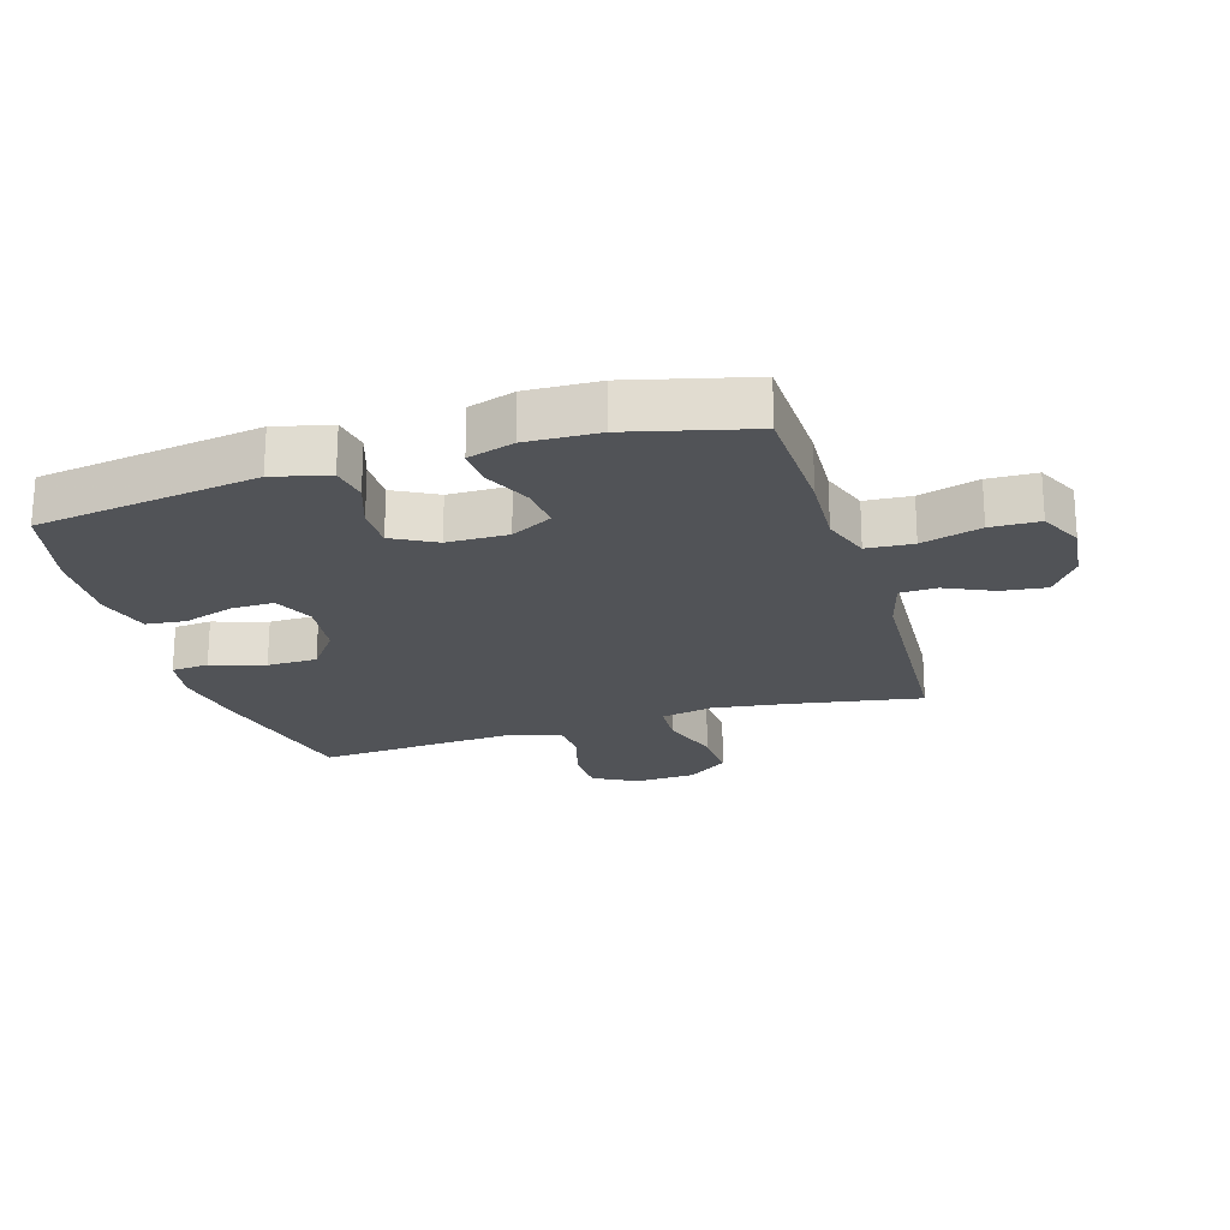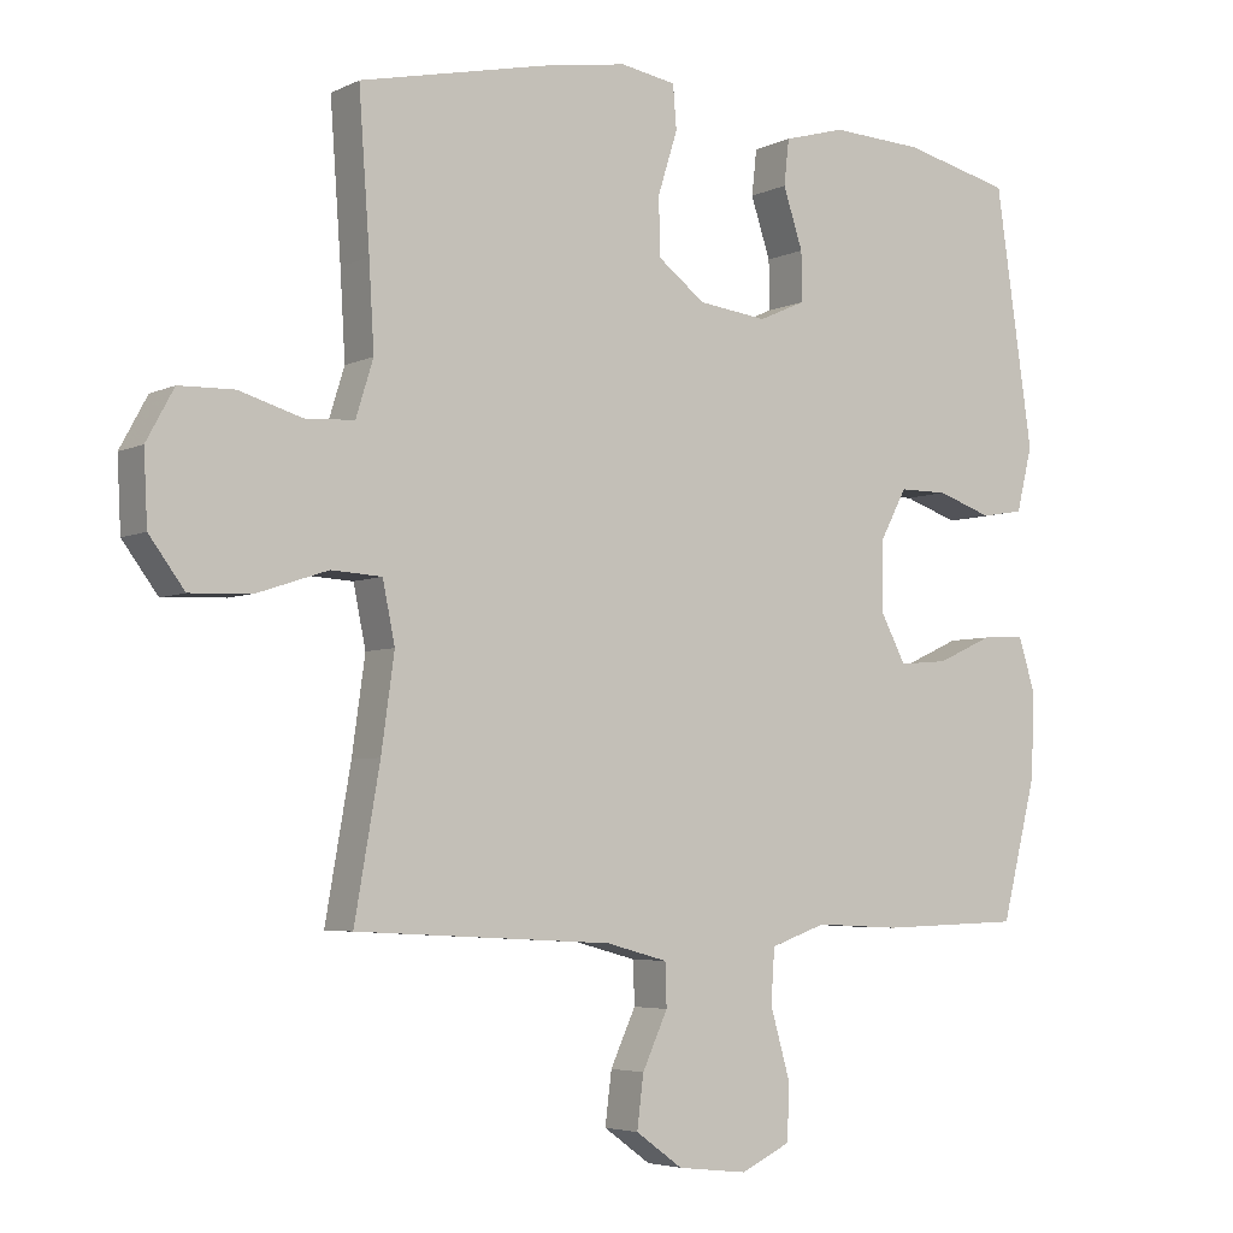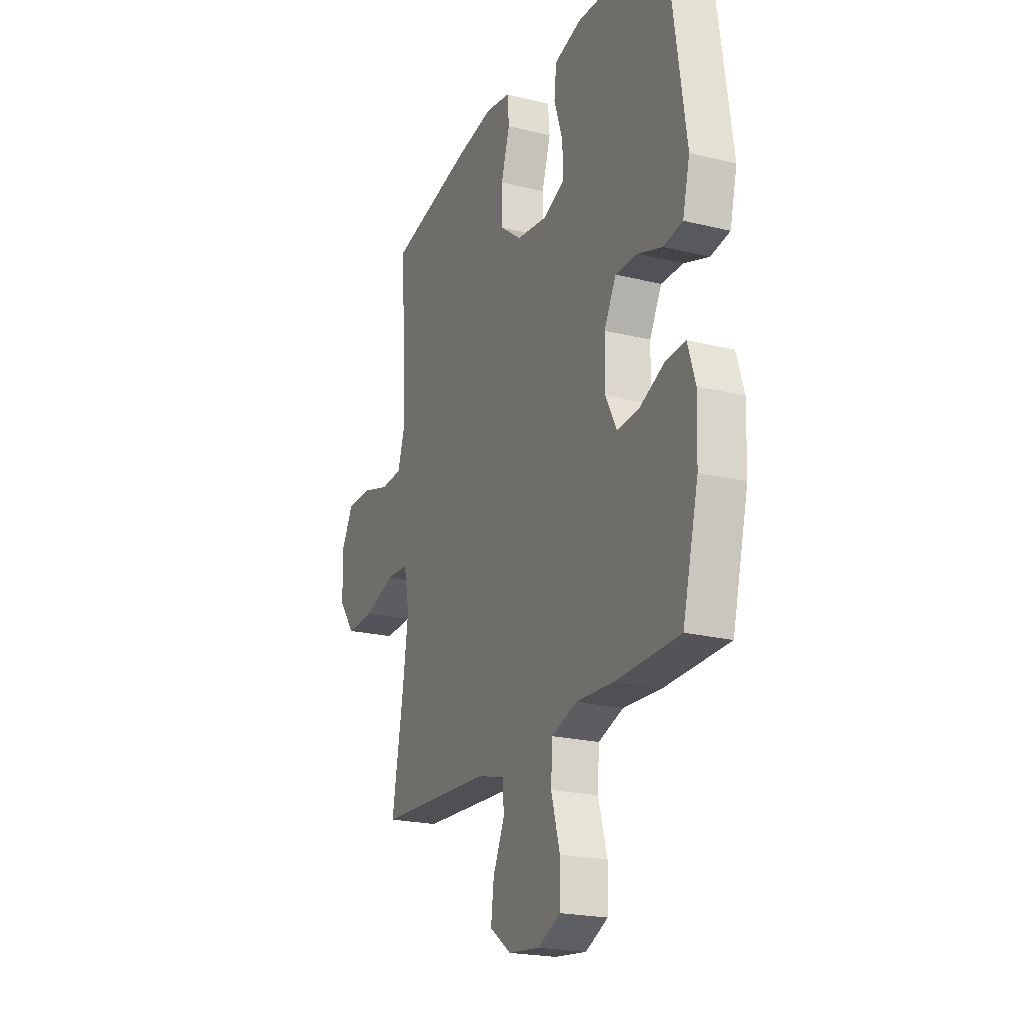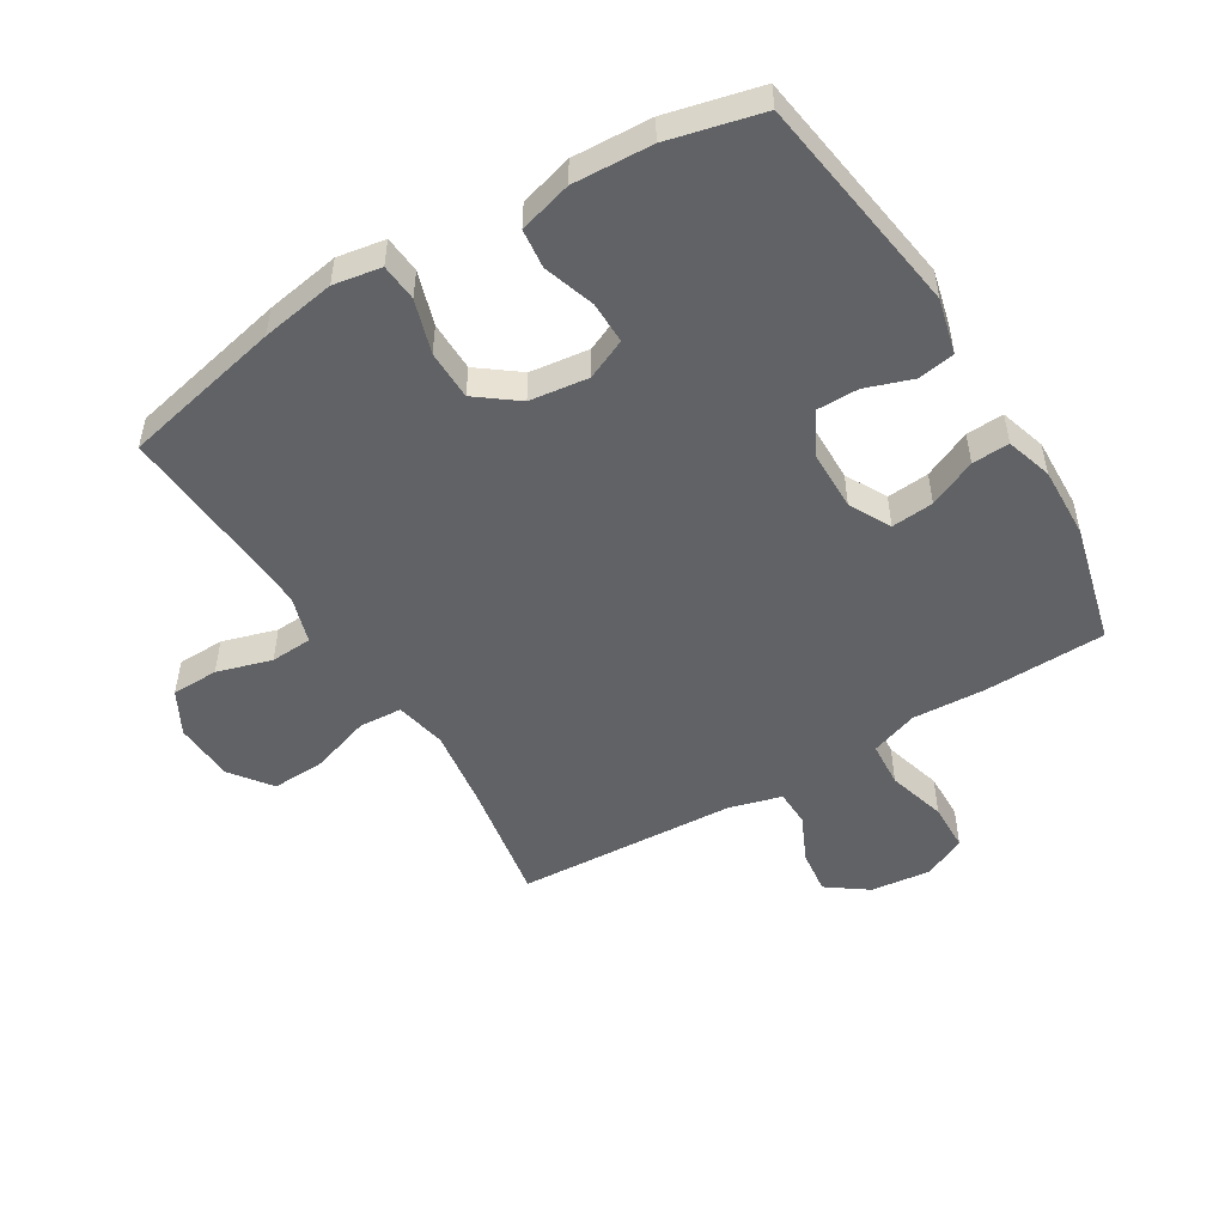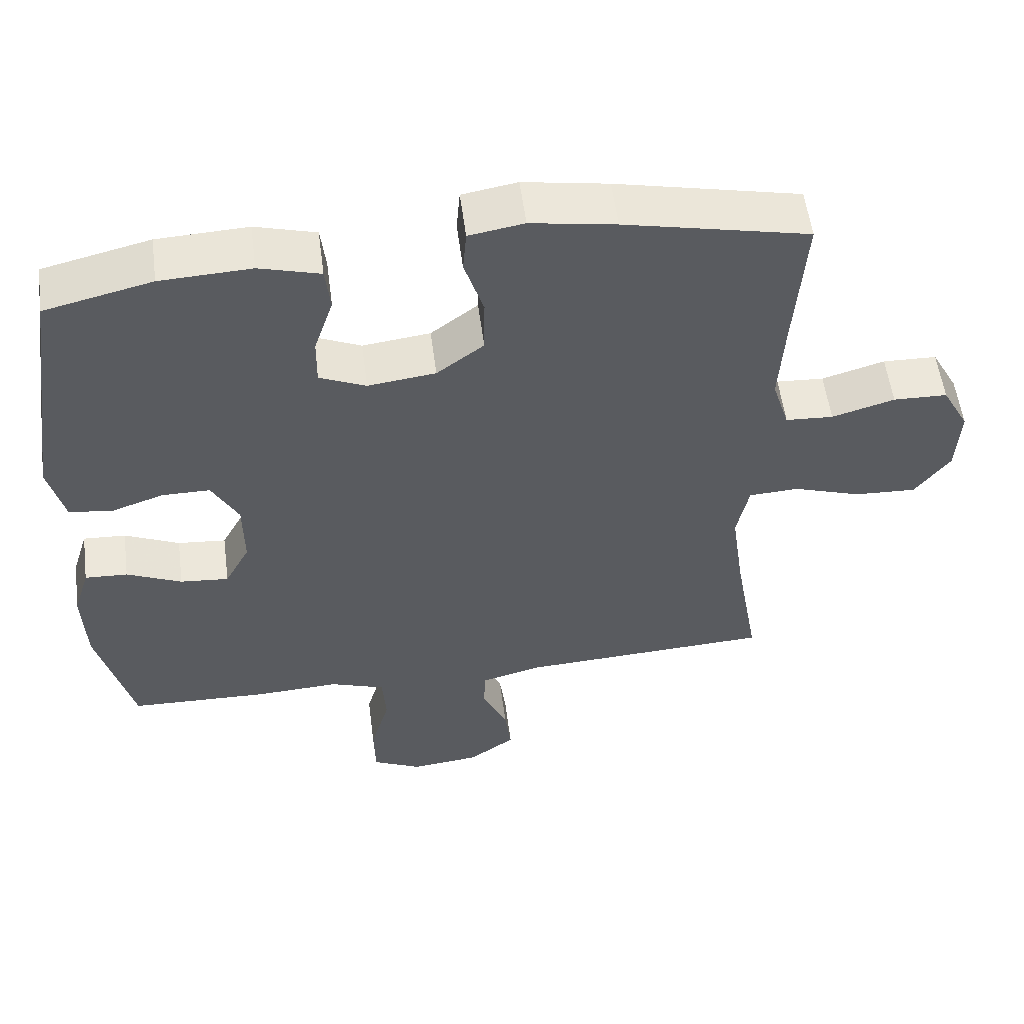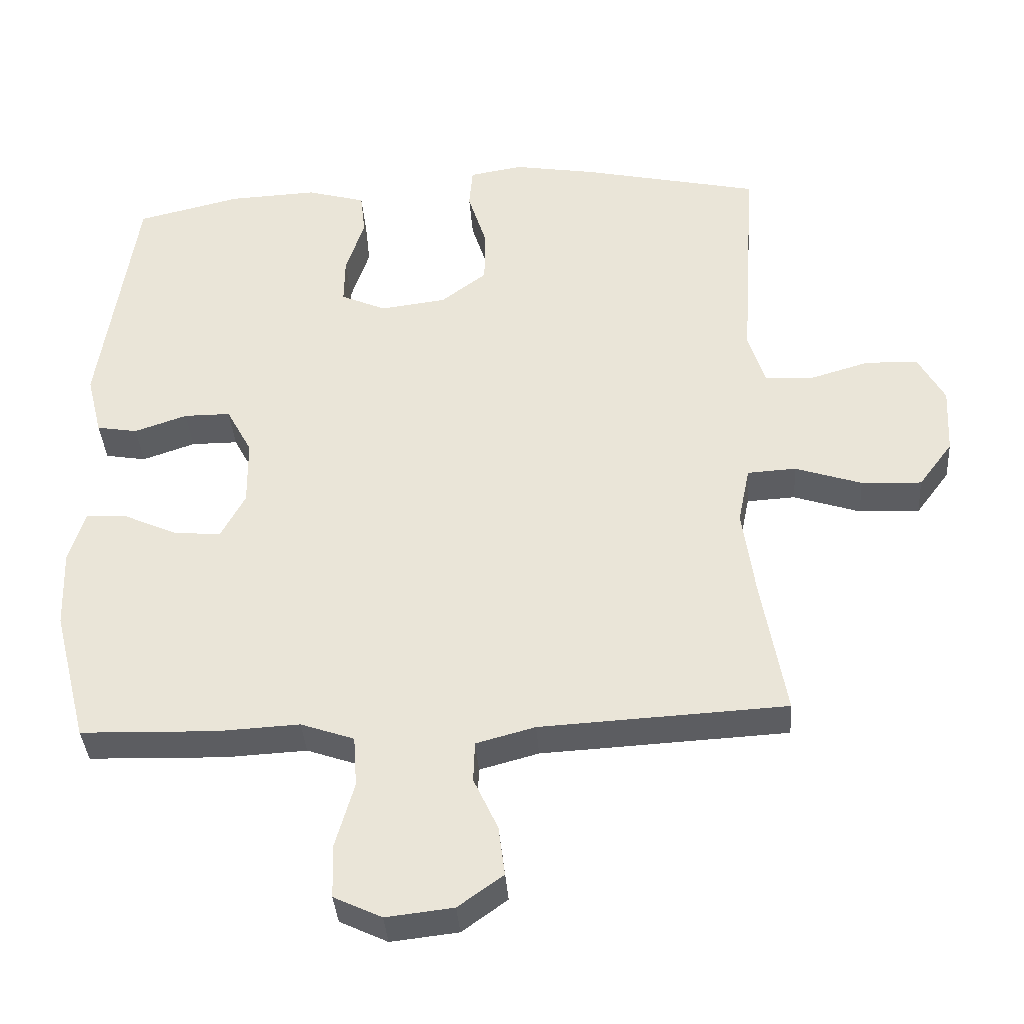
<metadata>
{"format":"obj","ext":"obj","renderer":"f3d","projection":"perspective","resolution":1024,"background":"white","views":[{"elev":-21.7,"azim":106.9,"up":"+Y"},{"elev":-4.7,"azim":-34.2,"up":"+Z"},{"elev":-21.5,"azim":66.5,"up":"+Z"},{"elev":-50.5,"azim":31.2,"up":"+Y"},{"elev":55.5,"azim":172.6,"up":"+Z"},{"elev":-37.2,"azim":-176.0,"up":"+Z"}]}
</metadata>
<code>
v -0.5 0.07 0.5
v -0.242 0.07 0.557
v -0.123 0.07 0.577
v -0.046 0.07 0.564
v -0.041 0.07 0.504
v -0.068 0.07 0.418
v -0.067 0.07 0.338
v -0.001 0.07 0.288
v 0.094 0.07 0.276
v 0.159 0.07 0.305
v 0.158 0.07 0.373
v 0.131 0.07 0.455
v 0.138 0.07 0.518
v 0.223 0.07 0.542
v 0.35 0.07 0.536
v 0.5 0.07 0.5
v 0.552 0.07 0.145
v 0.53 0.07 0.056
v 0.471 0.07 0.046
v 0.395 0.07 0.072
v 0.328 0.07 0.072
v 0.291 0.07 0.003
v 0.29 0.07 -0.094
v 0.325 0.07 -0.16
v 0.393 0.07 -0.154
v 0.47 0.07 -0.119
v 0.53 0.07 -0.116
v 0.553 0.07 -0.19
v 0.549 0.07 -0.306
v 0.5 0.07 -0.5
v 0.304 0.07 -0.506
v 0.186 0.07 -0.5
v 0.109 0.07 -0.527
v 0.104 0.07 -0.601
v 0.131 0.07 -0.696
v 0.129 0.07 -0.774
v 0.06 0.07 -0.807
v -0.037 0.07 -0.796
v -0.102 0.07 -0.749
v -0.093 0.07 -0.677
v -0.058 0.07 -0.601
v -0.06 0.07 -0.542
v -0.145 0.07 -0.519
v -0.5 0.07 -0.5
v -0.465 0.07 -0.299
v -0.447 0.07 -0.17
v -0.464 0.07 -0.087
v -0.534 0.07 -0.083
v -0.63 0.07 -0.115
v -0.717 0.07 -0.119
v -0.766 0.07 -0.053
v -0.771 0.07 0.045
v -0.733 0.07 0.115
v -0.657 0.07 0.117
v -0.569 0.07 0.091
v -0.502 0.07 0.095
v -0.478 0.07 0.172
v -0.485 0.07 0.29
v -0.5 0 0.5
v -0.242 0 0.557
v -0.123 0 0.577
v -0.046 0 0.564
v -0.041 0 0.504
v -0.068 0 0.418
v -0.067 0 0.338
v -0.001 0 0.288
v 0.094 0 0.276
v 0.159 0 0.305
v 0.158 0 0.373
v 0.131 0 0.455
v 0.138 0 0.518
v 0.223 0 0.542
v 0.35 0 0.536
v 0.5 0 0.5
v 0.552 0 0.145
v 0.53 0 0.056
v 0.471 0 0.046
v 0.395 0 0.072
v 0.328 0 0.072
v 0.291 0 0.003
v 0.29 0 -0.094
v 0.325 0 -0.16
v 0.393 0 -0.154
v 0.47 0 -0.119
v 0.53 0 -0.116
v 0.553 0 -0.19
v 0.549 0 -0.306
v 0.5 0 -0.5
v 0.304 0 -0.506
v 0.186 0 -0.5
v 0.109 0 -0.527
v 0.104 0 -0.601
v 0.131 0 -0.696
v 0.129 0 -0.774
v 0.06 0 -0.807
v -0.037 0 -0.796
v -0.102 0 -0.749
v -0.093 0 -0.677
v -0.058 0 -0.601
v -0.06 0 -0.542
v -0.145 0 -0.519
v -0.5 0 -0.5
v -0.465 0 -0.299
v -0.447 0 -0.17
v -0.464 0 -0.087
v -0.534 0 -0.083
v -0.63 0 -0.115
v -0.717 0 -0.119
v -0.766 0 -0.053
v -0.771 0 0.045
v -0.733 0 0.115
v -0.657 0 0.117
v -0.569 0 0.091
v -0.502 0 0.095
v -0.478 0 0.172
v -0.485 0 0.29
f 52 53 54 55
f 52 55 56
f 51 52 56
f 48 49 50 51
f 47 48 51 56
f 43 44 45
f 42 43 45 46
f 38 39 40 41
f 38 41 42
f 37 38 42
f 34 35 36 37
f 33 34 37 42
f 32 33 42 46
f 25 26 27 28
f 24 25 28 29
f 17 18 19 20
f 17 20 21
f 16 17 21
f 15 16 21 22
f 11 12 13 14
f 10 11 14 15
f 3 4 5 6
f 3 6 7
f 58 1 2 3
f 57 58 3 7
f 47 56 57 7
f 24 29 30 31
f 23 24 31 32
f 22 23 32 46
f 10 15 22
f 9 10 22 46
f 46 47 7 8
f 8 9 46
f 113 112 111 110
f 114 113 110
f 114 110 109
f 109 108 107 106
f 114 109 106 105
f 103 102 101
f 104 103 101 100
f 99 98 97 96
f 100 99 96
f 100 96 95
f 95 94 93 92
f 100 95 92 91
f 104 100 91 90
f 86 85 84 83
f 87 86 83 82
f 78 77 76 75
f 79 78 75
f 79 75 74
f 80 79 74 73
f 72 71 70 69
f 73 72 69 68
f 64 63 62 61
f 65 64 61
f 61 60 59 116
f 65 61 116 115
f 65 115 114 105
f 89 88 87 82
f 90 89 82 81
f 104 90 81 80
f 80 73 68
f 104 80 68 67
f 66 65 105 104
f 104 67 66
f 1 59 60 2
f 2 60 61 3
f 3 61 62 4
f 4 62 63 5
f 5 63 64 6
f 6 64 65 7
f 7 65 66 8
f 8 66 67 9
f 9 67 68 10
f 10 68 69 11
f 11 69 70 12
f 12 70 71 13
f 13 71 72 14
f 14 72 73 15
f 15 73 74 16
f 16 74 75 17
f 17 75 76 18
f 18 76 77 19
f 19 77 78 20
f 20 78 79 21
f 21 79 80 22
f 22 80 81 23
f 23 81 82 24
f 24 82 83 25
f 25 83 84 26
f 26 84 85 27
f 27 85 86 28
f 28 86 87 29
f 29 87 88 30
f 30 88 89 31
f 31 89 90 32
f 32 90 91 33
f 33 91 92 34
f 34 92 93 35
f 35 93 94 36
f 36 94 95 37
f 37 95 96 38
f 38 96 97 39
f 39 97 98 40
f 40 98 99 41
f 41 99 100 42
f 42 100 101 43
f 43 101 102 44
f 44 102 103 45
f 45 103 104 46
f 46 104 105 47
f 47 105 106 48
f 48 106 107 49
f 49 107 108 50
f 50 108 109 51
f 51 109 110 52
f 52 110 111 53
f 53 111 112 54
f 54 112 113 55
f 55 113 114 56
f 56 114 115 57
f 57 115 116 58
f 58 116 59 1

</code>
